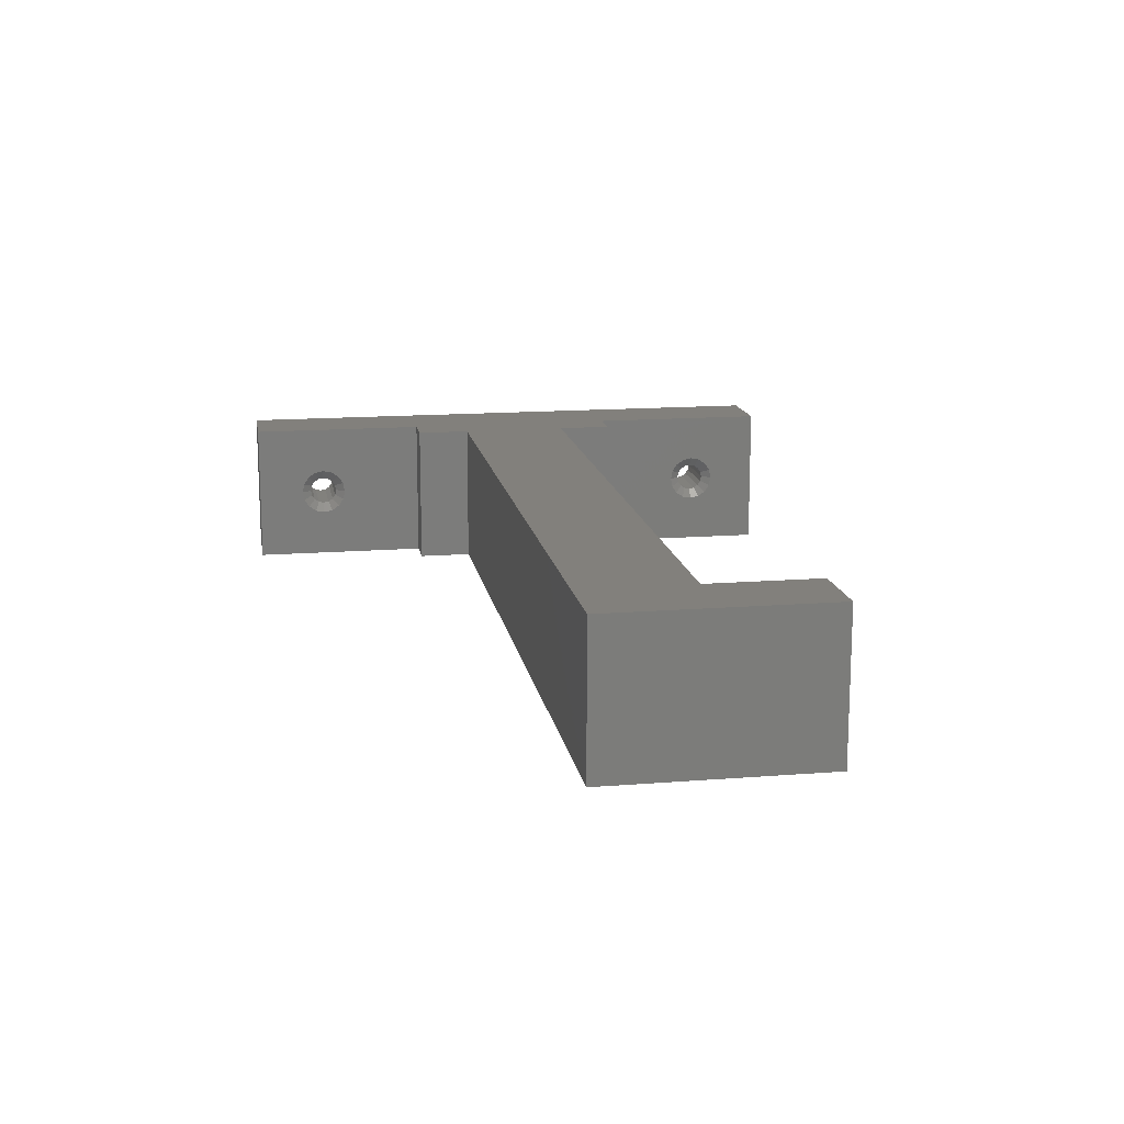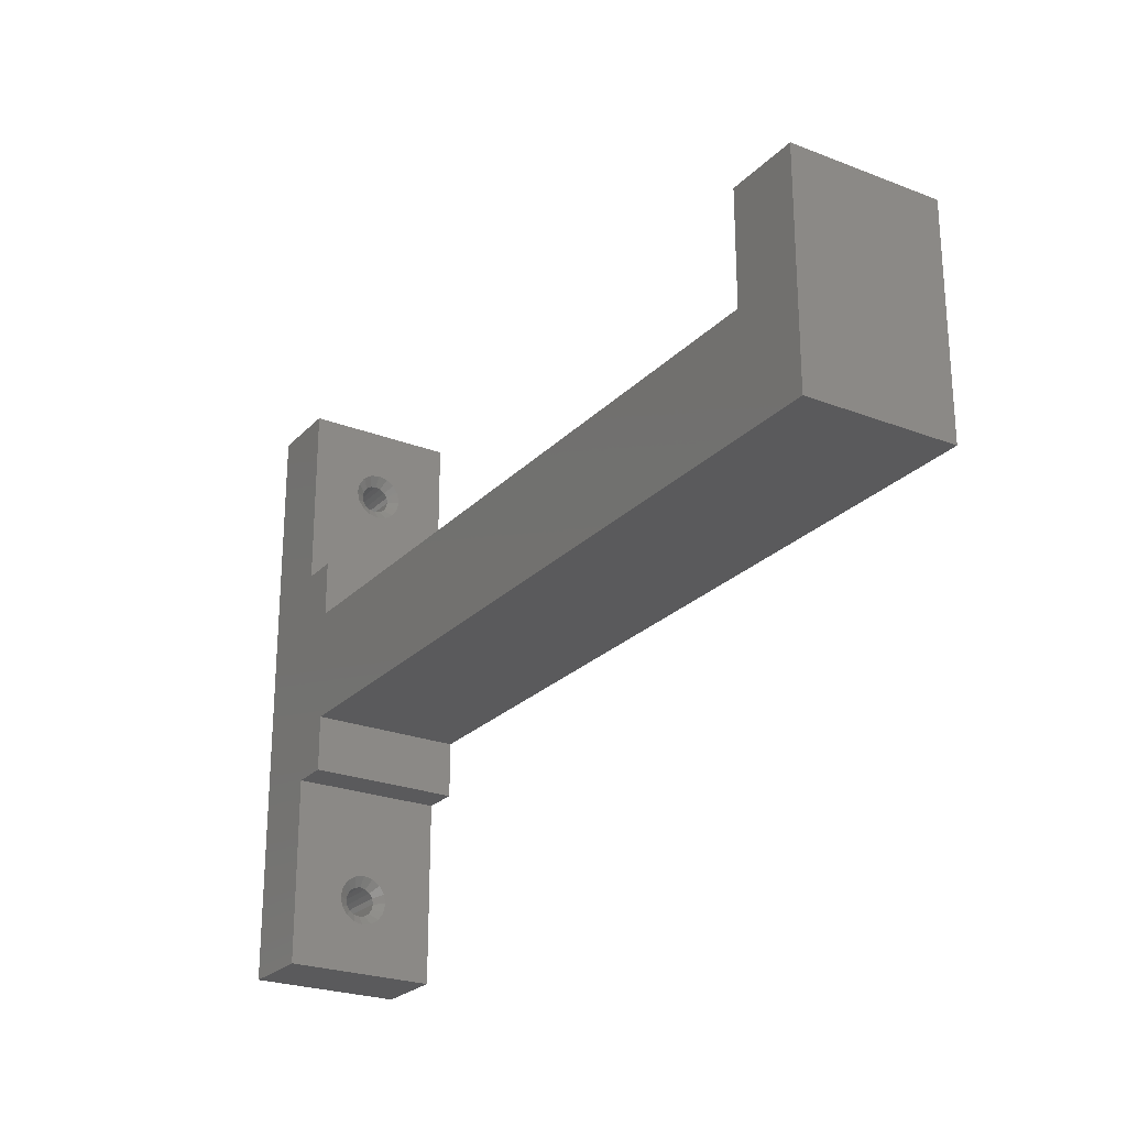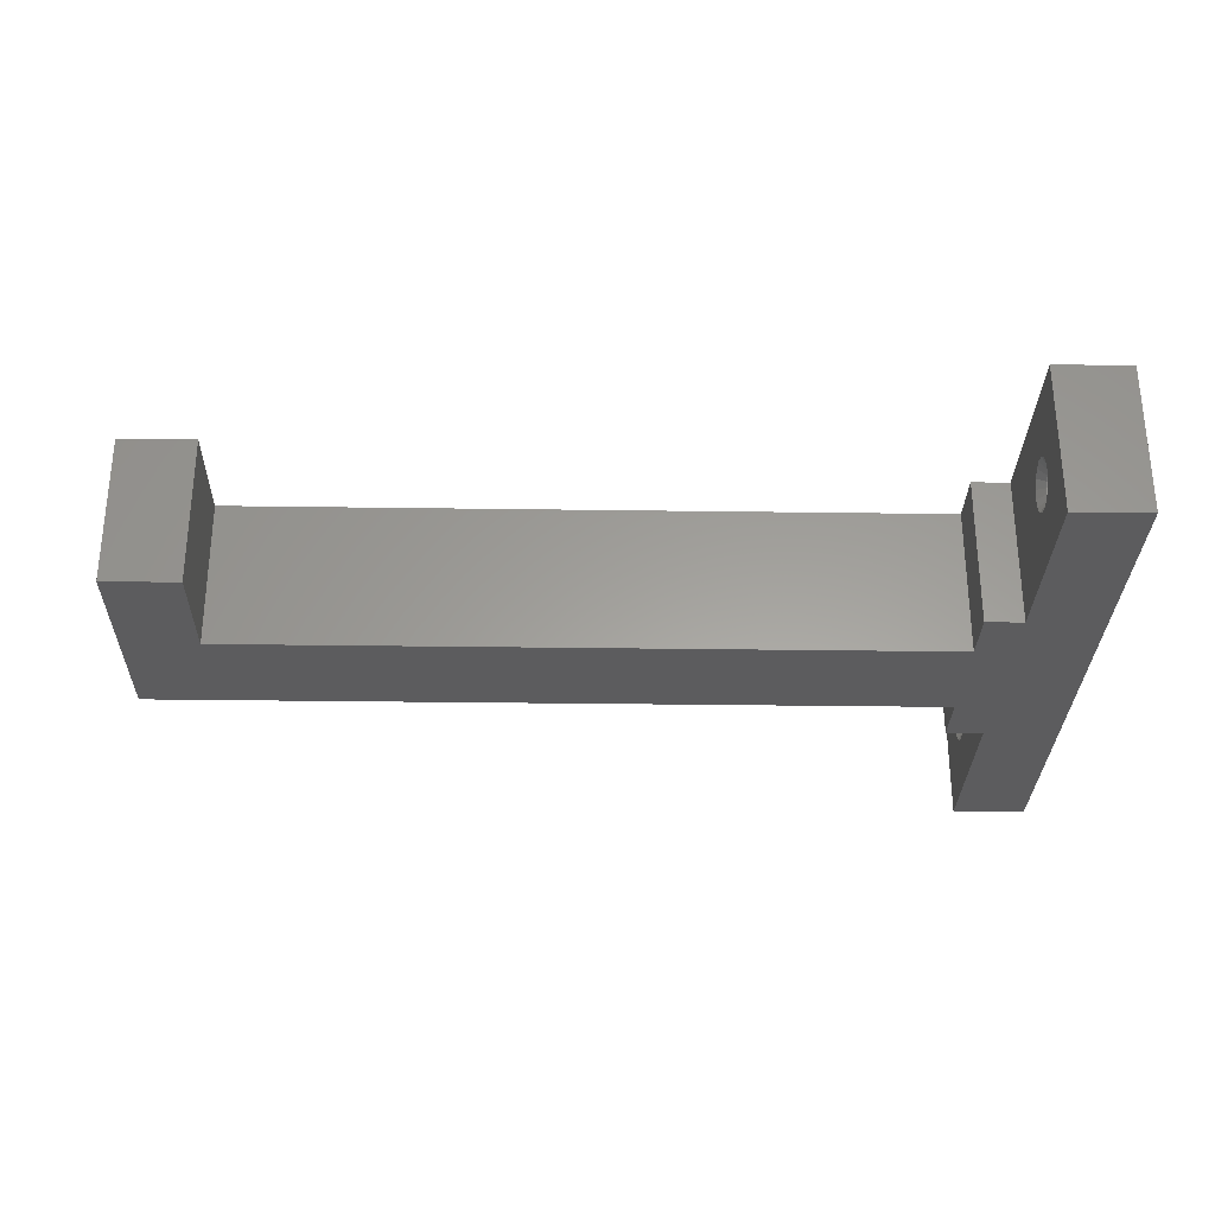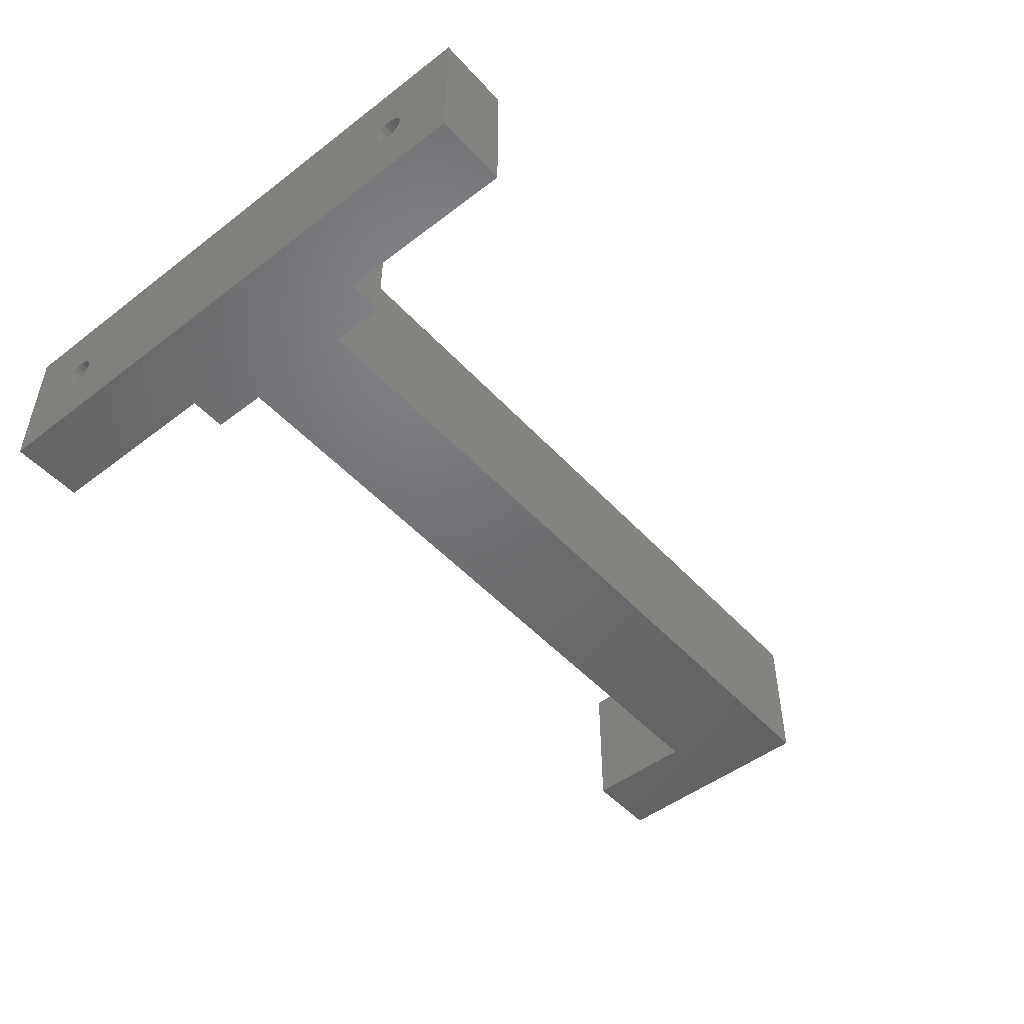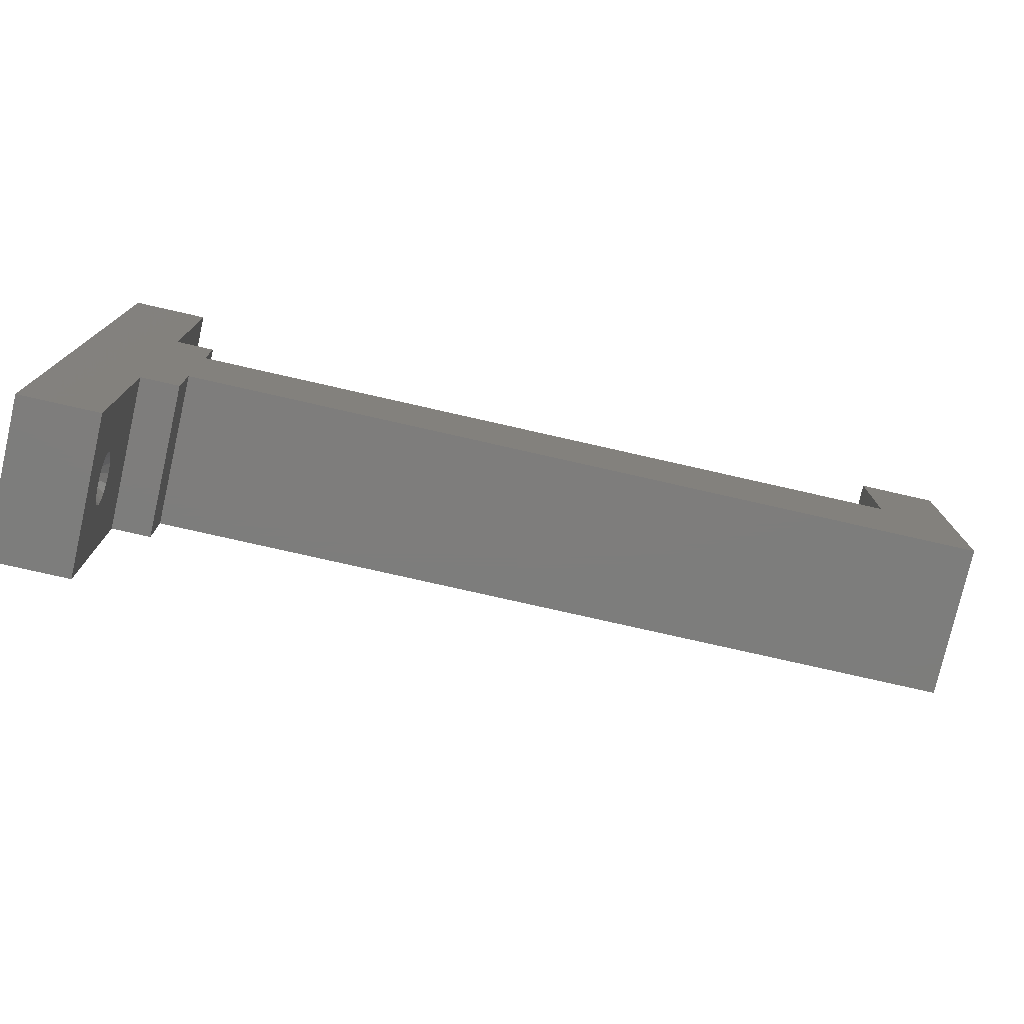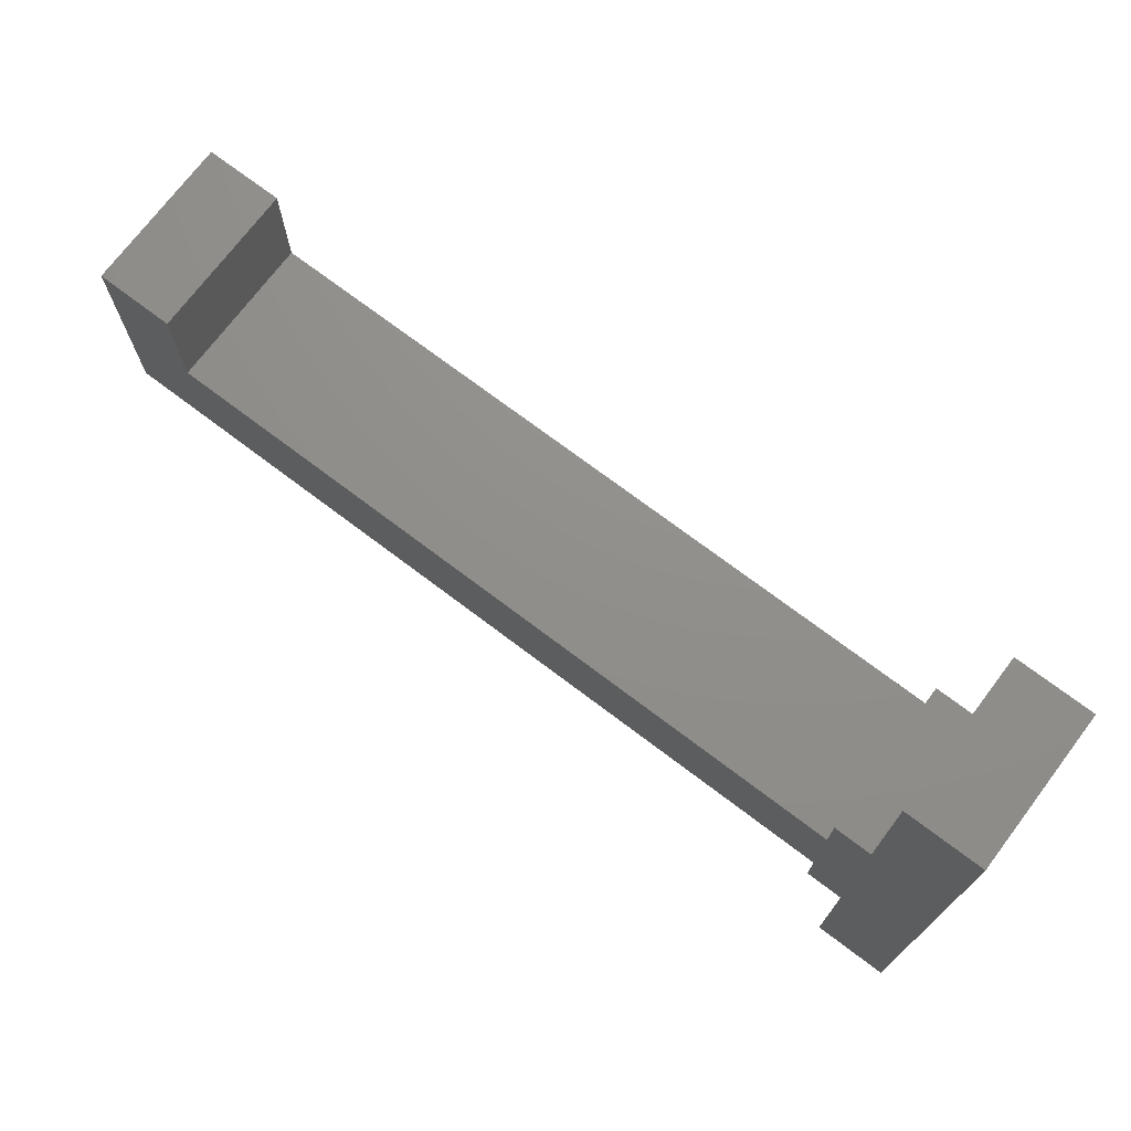
<metadata>
{"format":"stl","ext":"stl","renderer":"f3d","projection":"perspective","resolution":1024,"background":"white","views":[{"elev":14.7,"azim":80.3,"up":"+Z"},{"elev":-24.7,"azim":57.7,"up":"+Y"},{"elev":-29.6,"azim":178.8,"up":"+Z"},{"elev":-49.2,"azim":-49.7,"up":"+Z"},{"elev":-76.9,"azim":-12.8,"up":"+Y"},{"elev":72.8,"azim":-142.9,"up":"+Y"}]}
</metadata>
<code>
# stl→obj: 124 verts, 252 faces
v 0 40 0
v 0 32 10
v 0 40 20
v 0 31.85 9.235
v 0 31.41 8.586
v 0 30.77 8.152
v 0 30 8
v 0 29.23 8.152
v 0 -29.23 8.152
v 0 28.15 9.235
v 0 -28 10
v 0 28 10
v 0 -28.15 9.235
v 0 28.59 8.586
v 0 -28.59 8.586
v 0 -40 0
v 0 -31.85 9.235
v 0 -32 10
v 0 -31.41 8.586
v 0 -30.77 8.152
v 0 -30 8
v 0 31.85 10.77
v 0 31.41 11.41
v 0 30.77 11.85
v 0 30 12
v 0 29.23 11.85
v 0 -29.23 11.85
v 0 28.59 11.41
v 0 28.15 10.77
v 0 -28.15 10.77
v 0 -28.59 11.41
v 0 -40 20
v 0 -30 12
v 0 -31.85 10.77
v 0 -30.77 11.85
v 0 -31.41 11.41
v 10 15 20
v 10 40 20
v 10 -15 20
v 10 -40 20
v 15 7.5 20
v 15 15 20
v 15 -7.5 20
v 15 -15 20
v 110 7.5 20
v 120 22.5 20
v 110 22.5 20
v 120 -7.5 20
v 120 22.5 0
v 120 -7.5 0
v 110 7.5 0
v 15 7.5 0
v 10 -15 0
v 10 -40 0
v 10 15 0
v 10 40 0
v 15 -7.5 0
v 15 -15 0
v 15 15 0
v 110 22.5 0
v 10 -26.67 10
v 10 -26.92 11.28
v 10 -27.64 12.36
v 10 -28.72 13.08
v 10 -30 13.33
v 10 -33.08 11.28
v 10 -33.33 10
v 10 -32.36 12.36
v 10 -31.28 13.08
v 10 -26.92 8.724
v 10 -27.64 7.643
v 10 -28.72 6.92
v 10 -30 6.667
v 10 -31.28 6.92
v 10 -32.36 7.643
v 10 -33.08 8.724
v 10 33.33 10
v 10 33.08 11.28
v 10 32.36 12.36
v 10 31.28 13.08
v 10 30 13.33
v 10 26.92 11.28
v 10 26.67 10
v 10 27.64 12.36
v 10 28.72 13.08
v 10 33.08 8.724
v 10 32.36 7.643
v 10 31.28 6.92
v 10 30 6.667
v 10 28.72 6.92
v 10 26.92 8.724
v 10 27.64 7.643
v 9 30 8
v 9 30.77 8.152
v 9 30.77 11.85
v 9 30 12
v 9 31.41 8.586
v 9 28.15 9.235
v 9 28 10
v 9 28.59 8.586
v 9 31.85 9.235
v 9 31.41 11.41
v 9 31.85 10.77
v 9 32 10
v 9 29.23 8.152
v 9 28.59 11.41
v 9 29.23 11.85
v 9 28.15 10.77
v 9 -30 8
v 9 -29.23 8.152
v 9 -29.23 11.85
v 9 -30 12
v 9 -28.15 10.77
v 9 -28 10
v 9 -28.59 11.41
v 9 -32 10
v 9 -31.85 10.77
v 9 -30.77 11.85
v 9 -31.41 11.41
v 9 -28.59 8.586
v 9 -28.15 9.235
v 9 -31.41 8.586
v 9 -31.85 9.235
v 9 -30.77 8.152
f 1 2 3
f 1 4 2
f 1 5 4
f 1 6 5
f 1 7 6
f 1 8 7
f 9 8 1
f 10 11 12
f 13 10 14
f 8 9 14
f 10 13 11
f 14 15 13
f 14 9 15
f 16 9 1
f 17 16 18
f 19 16 17
f 20 16 19
f 21 16 20
f 9 16 21
f 22 3 2
f 23 3 22
f 24 3 23
f 25 3 24
f 26 3 25
f 27 26 28
f 11 29 12
f 30 29 11
f 29 30 28
f 31 28 30
f 27 28 31
f 26 27 3
f 32 27 33
f 32 18 16
f 18 32 34
f 27 32 3
f 35 32 33
f 36 32 35
f 34 32 36
f 3 37 38
f 37 3 39
f 32 39 3
f 39 32 40
f 37 41 42
f 41 37 43
f 39 43 37
f 43 39 44
f 45 46 47
f 46 45 48
f 43 45 41
f 45 43 48
f 48 49 46
f 49 48 50
f 51 41 45
f 41 51 52
f 16 53 54
f 53 16 55
f 1 55 16
f 55 1 56
f 53 57 58
f 57 53 52
f 55 52 53
f 52 55 59
f 50 51 49
f 57 51 50
f 51 57 52
f 49 51 60
f 57 48 43
f 48 57 50
f 39 61 53
f 39 62 61
f 39 63 62
f 39 64 63
f 39 65 64
f 40 65 39
f 66 40 67
f 68 40 66
f 69 40 68
f 65 40 69
f 70 53 61
f 71 53 70
f 72 53 71
f 73 53 72
f 54 73 74
f 54 67 40
f 73 54 53
f 75 54 74
f 76 54 75
f 67 54 76
f 38 77 56
f 38 78 77
f 38 79 78
f 38 80 79
f 38 81 80
f 37 81 38
f 82 37 83
f 84 37 82
f 85 37 84
f 81 37 85
f 86 56 77
f 87 56 86
f 88 56 87
f 89 56 88
f 55 89 90
f 55 83 37
f 83 55 91
f 89 55 56
f 92 55 90
f 91 55 92
f 16 40 32
f 40 16 54
f 56 3 38
f 3 56 1
f 51 47 60
f 47 51 45
f 49 47 46
f 47 49 60
f 44 57 43
f 57 44 58
f 41 59 42
f 59 41 52
f 53 44 39
f 44 53 58
f 59 37 42
f 37 59 55
f 6 93 94
f 93 6 7
f 25 95 96
f 95 25 24
f 5 94 97
f 94 5 6
f 98 12 99
f 12 98 10
f 100 10 98
f 10 100 14
f 5 101 4
f 101 5 97
f 22 102 23
f 102 22 103
f 24 102 95
f 102 24 23
f 2 103 22
f 103 2 104
f 7 105 93
f 105 7 8
f 2 101 104
f 4 101 2
f 8 100 105
f 100 8 14
f 106 28 107
f 107 28 26
f 26 96 107
f 96 26 25
f 99 29 108
f 29 99 12
f 108 28 106
f 28 108 29
f 93 88 94
f 88 93 89
f 81 95 80
f 95 81 96
f 105 89 93
f 89 105 90
f 104 86 77
f 86 104 101
f 82 99 108
f 99 82 83
f 79 103 78
f 103 79 102
f 86 101 87
f 87 101 97
f 98 92 100
f 92 98 91
f 85 106 107
f 106 85 84
f 80 102 79
f 102 80 95
f 78 104 77
f 104 78 103
f 97 88 87
f 88 97 94
f 100 90 105
f 90 100 92
f 99 91 98
f 91 99 83
f 84 108 106
f 108 84 82
f 81 107 96
f 107 81 85
f 9 109 110
f 109 9 21
f 33 111 112
f 111 33 27
f 11 113 30
f 113 11 114
f 30 115 31
f 115 30 113
f 116 34 117
f 34 116 18
f 36 118 119
f 118 36 35
f 15 110 120
f 110 15 9
f 13 114 11
f 114 13 121
f 27 115 111
f 31 115 27
f 117 36 119
f 36 117 34
f 35 112 118
f 112 35 33
f 15 121 13
f 121 15 120
f 122 17 123
f 17 122 19
f 123 18 116
f 123 17 18
f 20 122 124
f 122 20 19
f 21 124 109
f 124 21 20
f 109 72 110
f 72 109 73
f 65 111 64
f 111 65 112
f 124 73 109
f 73 124 74
f 62 114 61
f 114 62 113
f 66 116 117
f 116 66 67
f 64 115 63
f 115 64 111
f 121 71 70
f 71 121 120
f 123 76 75
f 122 123 75
f 69 119 118
f 119 69 68
f 63 113 62
f 63 115 113
f 114 70 61
f 70 114 121
f 120 72 71
f 72 120 110
f 122 74 124
f 74 122 75
f 116 76 123
f 76 116 67
f 68 117 119
f 117 68 66
f 65 118 112
f 118 65 69

</code>
